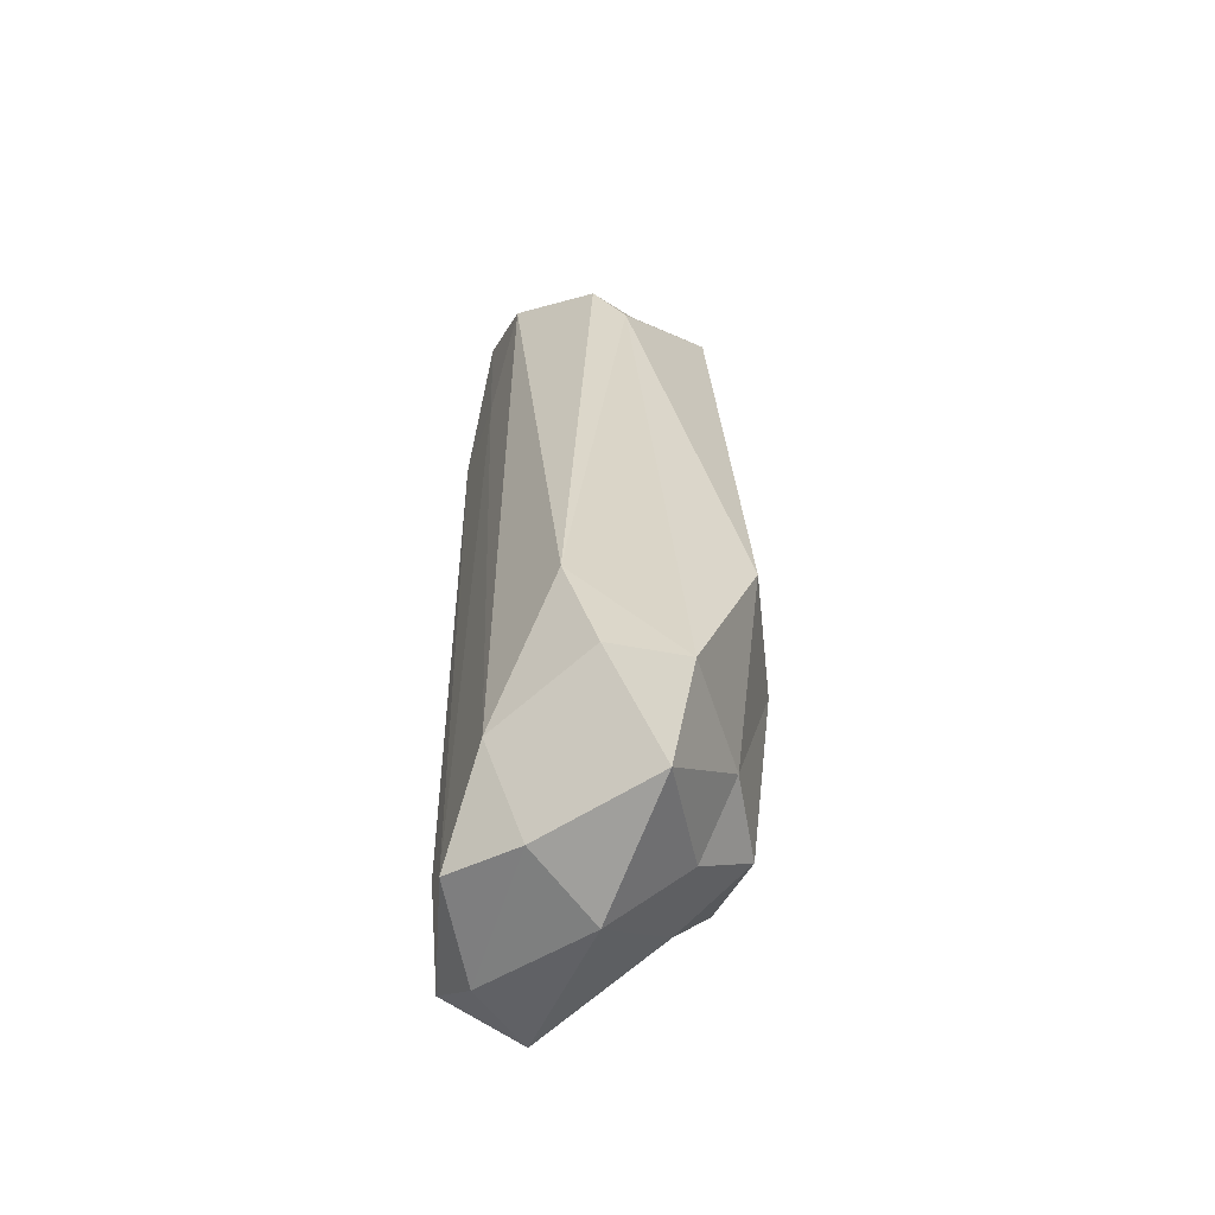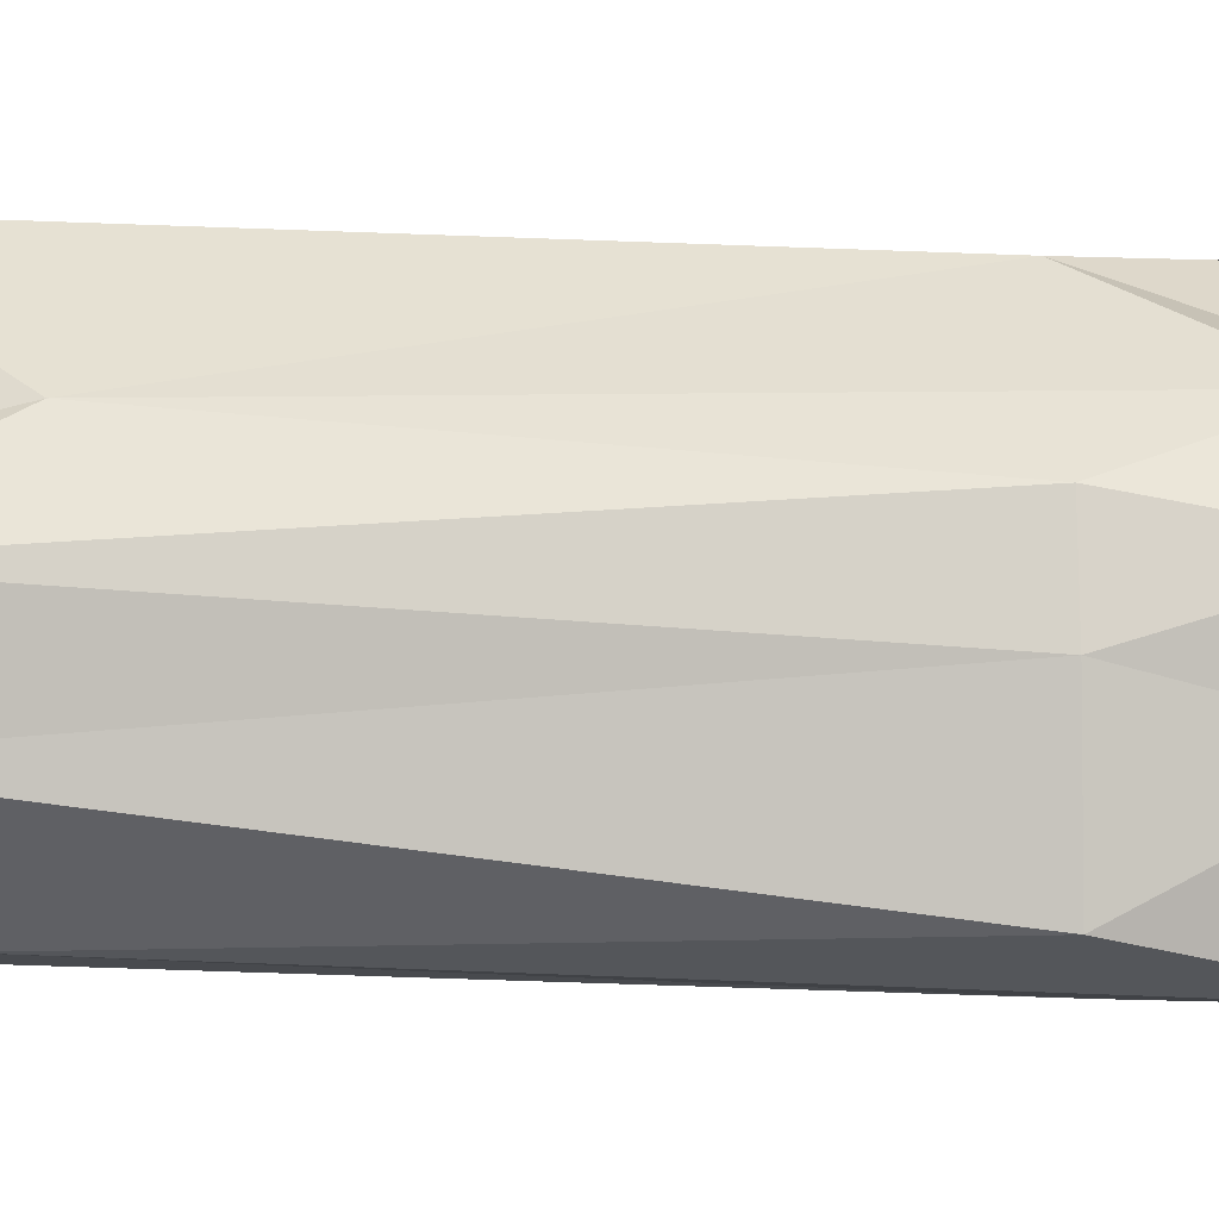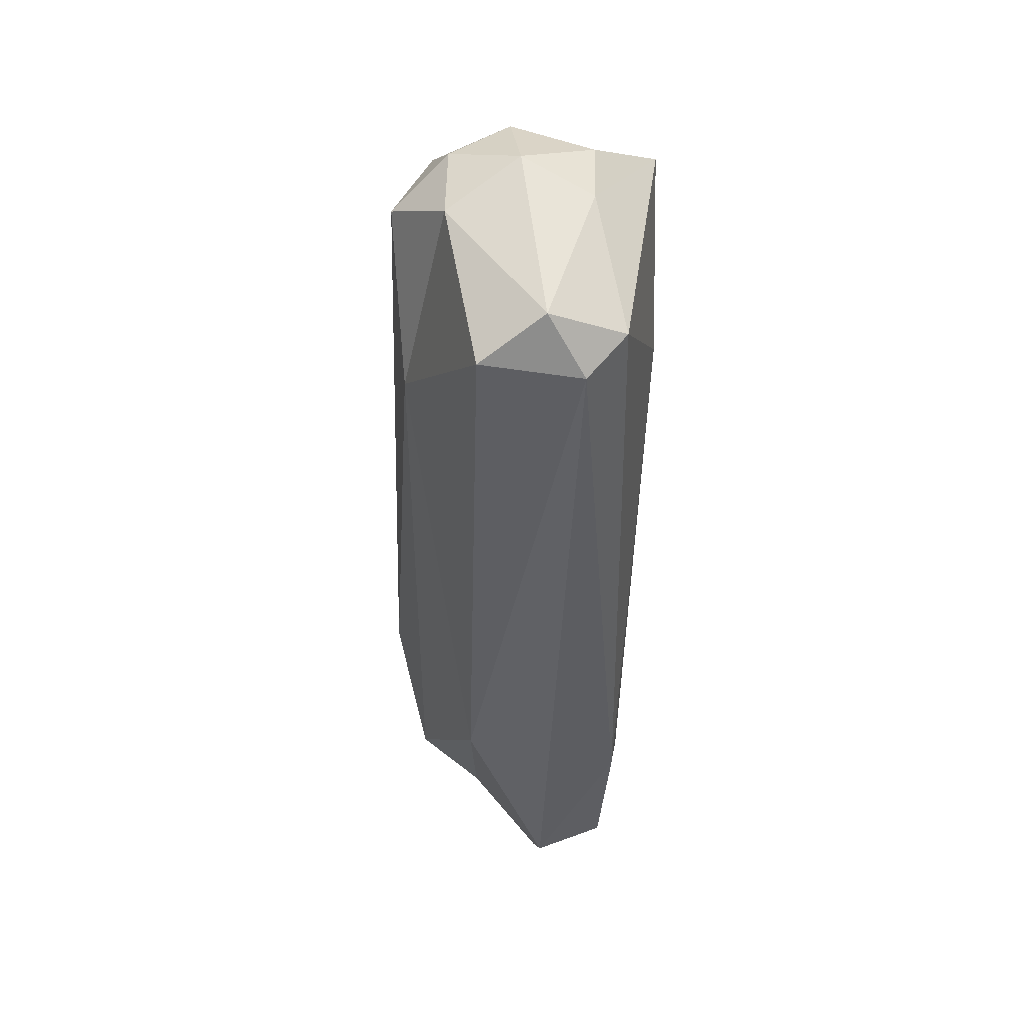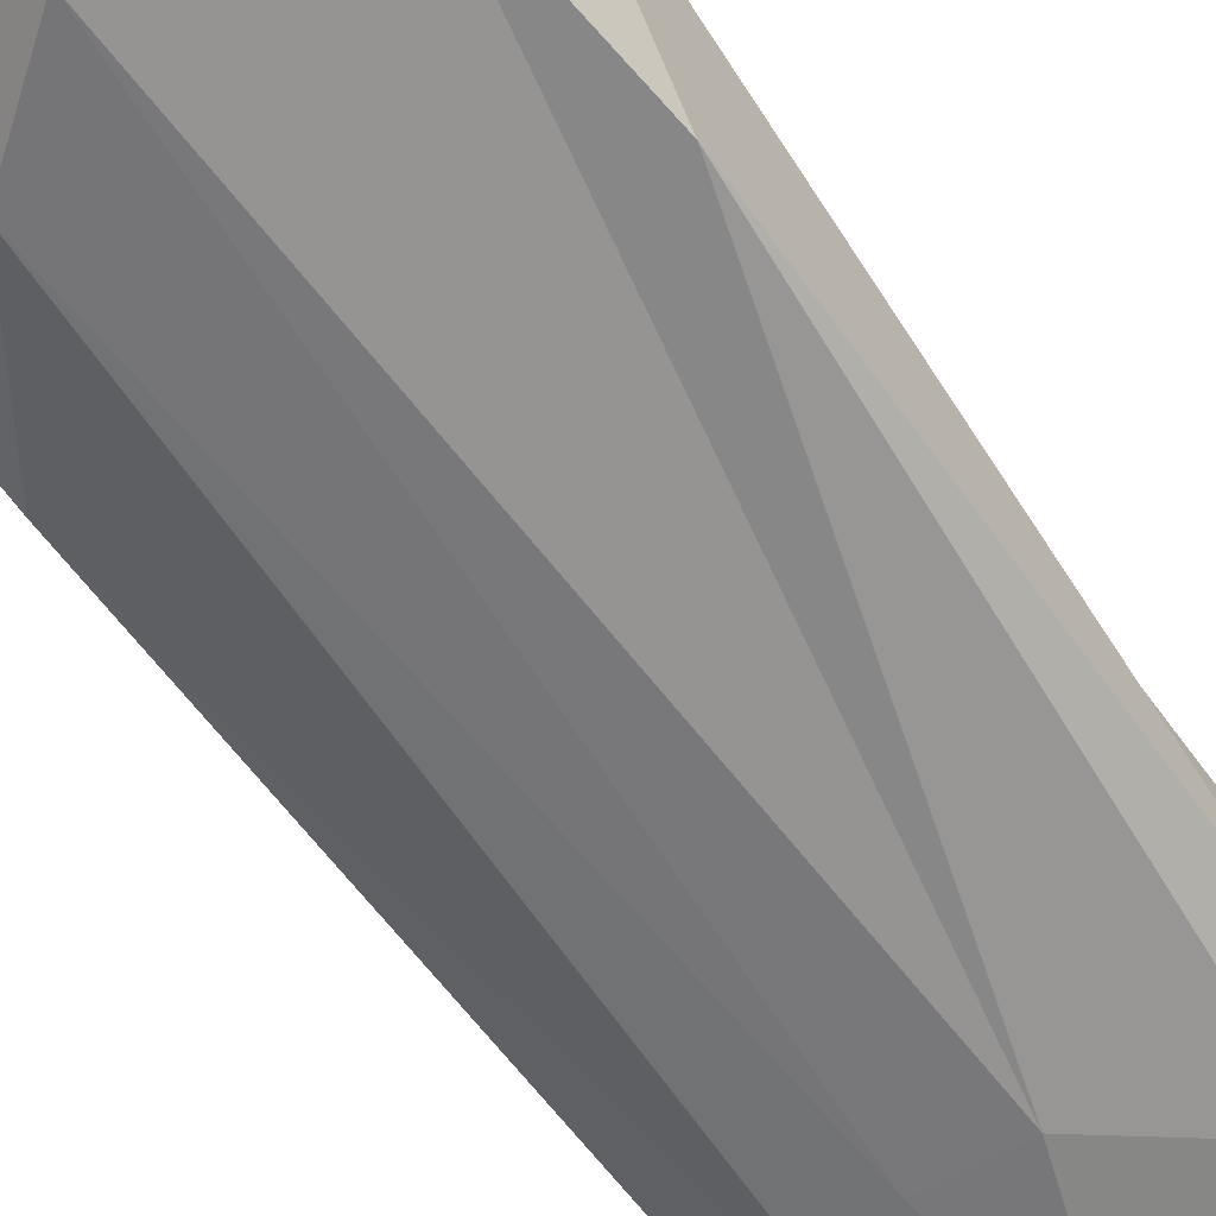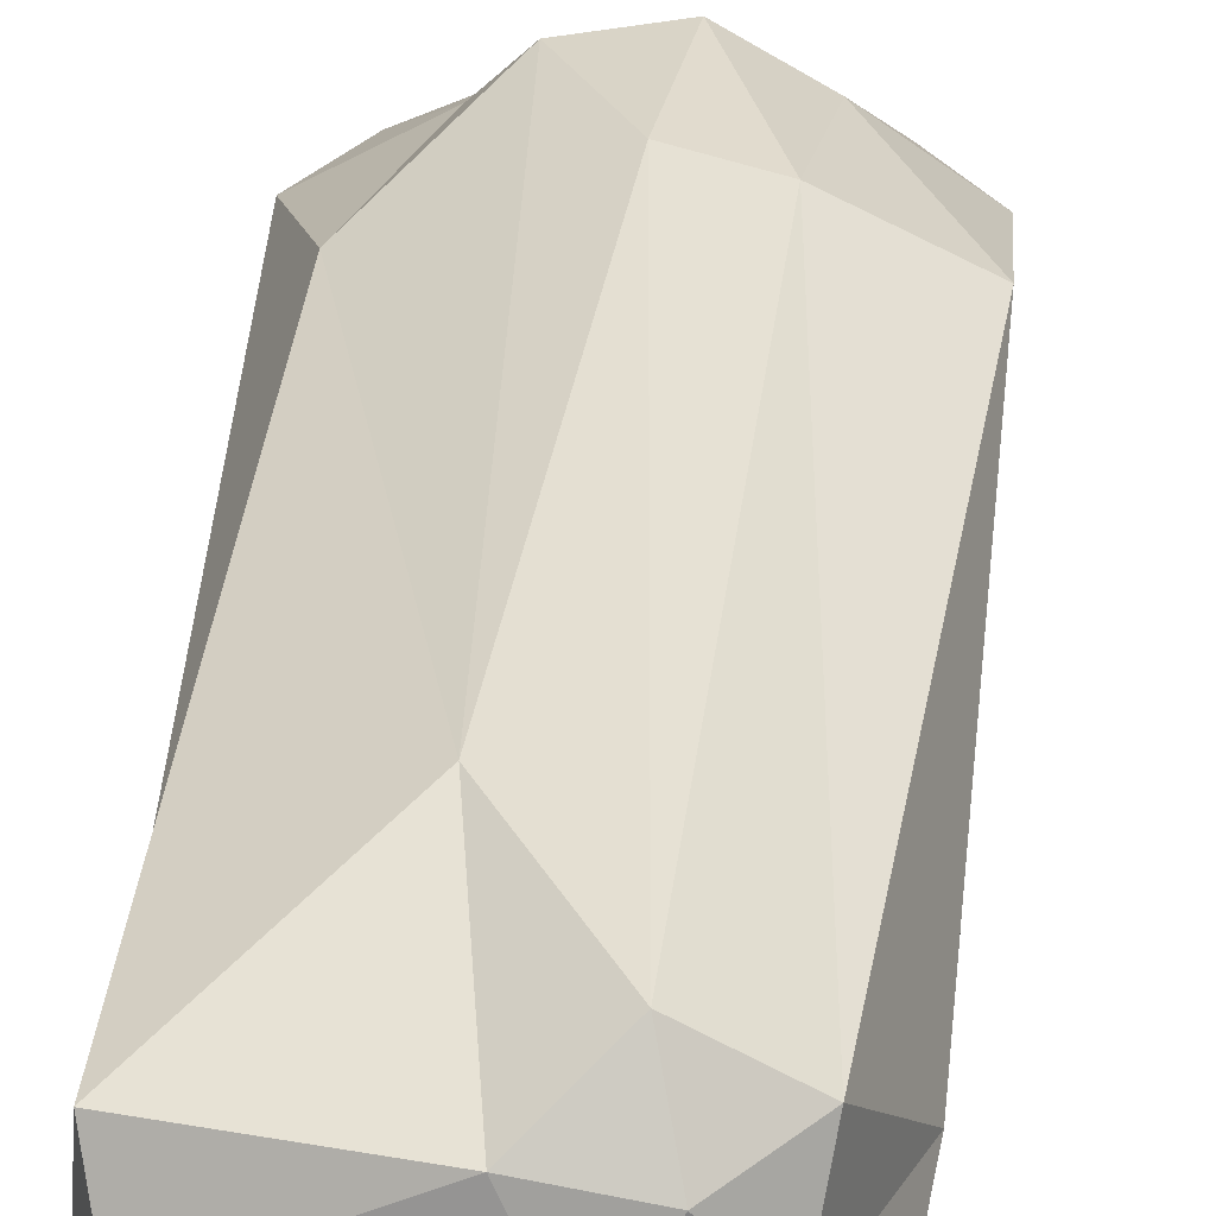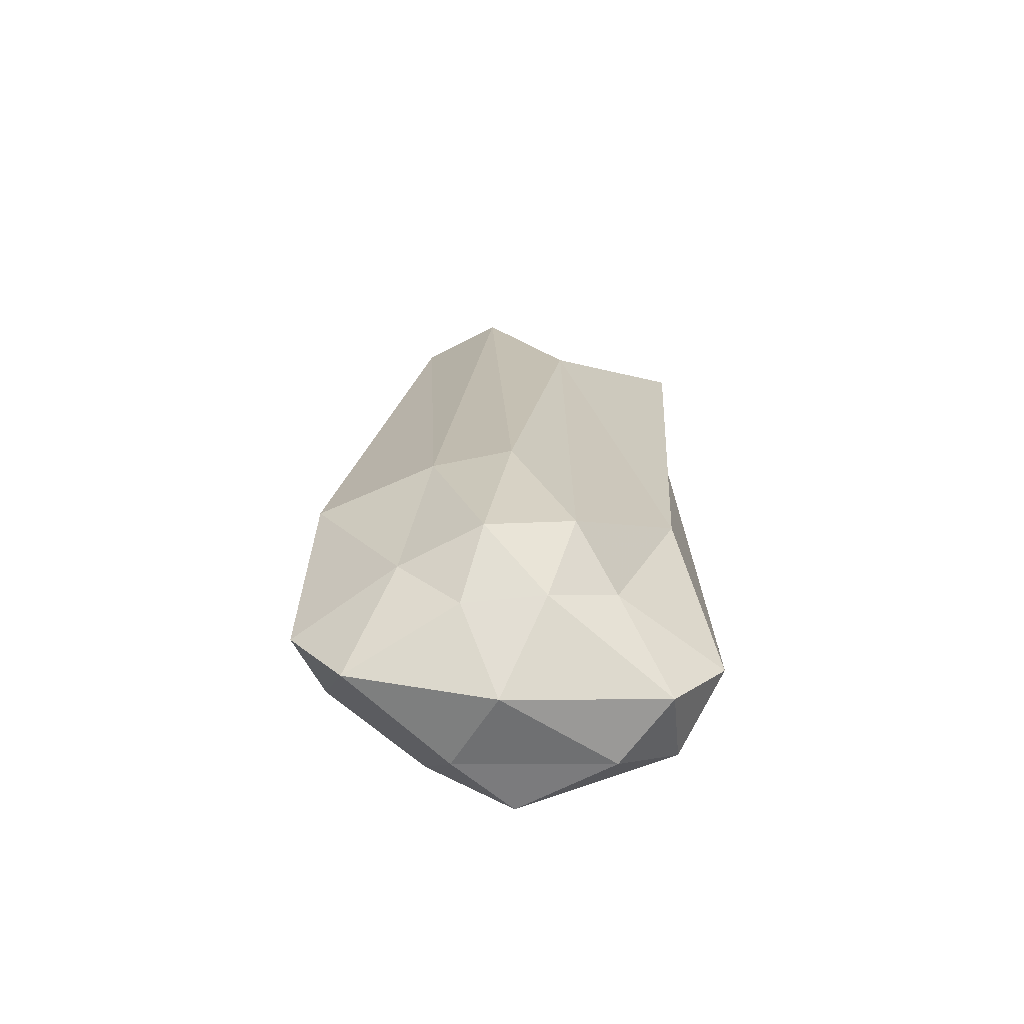
<metadata>
{"format":"obj","ext":"obj","renderer":"f3d","projection":"perspective","resolution":1024,"background":"white","views":[{"elev":-58.1,"azim":68.2,"up":"+Z"},{"elev":61.3,"azim":89.5,"up":"+Y"},{"elev":47.5,"azim":-96.8,"up":"+Z"},{"elev":-56.6,"azim":-148.4,"up":"+Y"},{"elev":37.0,"azim":2.5,"up":"+Y"},{"elev":-71.1,"azim":175.6,"up":"+Z"}]}
</metadata>
<code>
o Икосфера
v 0 0.4162 10.75
v 4.505 2.432 12.92
v -1.336 2.432 16.3
v -6.64 1.833 -6.768
v -3.751 2.432 -14.33
v 5.371 2.432 -10.65
v 1.336 6.754 16.3
v -6.84 6.754 14.73
v -3.497 6.754 -11.51
v 1.336 6.754 -13.08
v 6.196 6.754 -5.938
v 0 9.425 -5.938
v -0.785 0.4824 17.12
v 2.055 0.4824 14.68
v 1.27 2.052 16.1
v 4.919 1.454 -6.768
v 2.055 0.4824 -11.52
v -2.54 0.4824 10.75
v -5.925 2.052 14.61
v -0.785 0.4824 -13.95
v -5.741 2.052 -12.63
v 1.27 2.052 -14.34
v 4.868 3.504 11.24
v 6.47 4.593 -11.71
v 0 4.593 17.03
v 2.84 4.593 16.1
v -7.195 3.504 14.12
v -6.371 4.593 16.1
v -5.256 4.593 -14.12
v -7.011 4.593 -11.71
v 4.715 4.593 -14.12
v 0 4.593 -15.05
v 3.325 7.133 14.61
v -1.27 7.133 16.1
v -5.554 7.133 -5.938
v -1.27 7.133 -12.88
v 3.325 7.133 -11.38
v 0.785 8.703 14.61
v 2.54 8.703 -5.938
v -2.055 8.703 9.645
v -2.055 8.703 -10.46
v 0.785 8.703 -11.38
f 1 14 13
f 2 14 16
f 1 13 18
f 1 18 20
f 1 20 17
f 2 16 23
f 3 15 25
f 4 19 27
f 5 21 29
f 6 22 31
f 2 23 26
f 3 25 28
f 4 27 30
f 5 29 32
f 6 31 24
f 7 33 38
f 8 34 40
f 9 35 41
f 10 36 42
f 11 37 39
f 39 42 12
f 39 37 42
f 37 10 42
f 42 41 12
f 42 36 41
f 36 9 41
f 41 40 12
f 41 35 40
f 35 8 40
f 40 38 12
f 40 34 38
f 34 7 38
f 38 39 12
f 38 33 39
f 33 11 39
f 24 37 11
f 24 31 37
f 31 10 37
f 32 36 10
f 32 29 36
f 29 9 36
f 30 35 9
f 30 27 35
f 27 8 35
f 28 34 8
f 28 25 34
f 25 7 34
f 26 33 7
f 26 23 33
f 23 11 33
f 31 32 10
f 31 22 32
f 22 5 32
f 29 30 9
f 29 21 30
f 21 4 30
f 27 28 8
f 27 19 28
f 19 3 28
f 25 26 7
f 25 15 26
f 15 2 26
f 23 24 11
f 23 16 24
f 16 6 24
f 17 22 6
f 17 20 22
f 20 5 22
f 20 21 5
f 20 18 21
f 18 4 21
f 18 19 4
f 18 13 19
f 13 3 19
f 16 17 6
f 16 14 17
f 14 1 17
f 13 15 3
f 13 14 15
f 14 2 15

</code>
